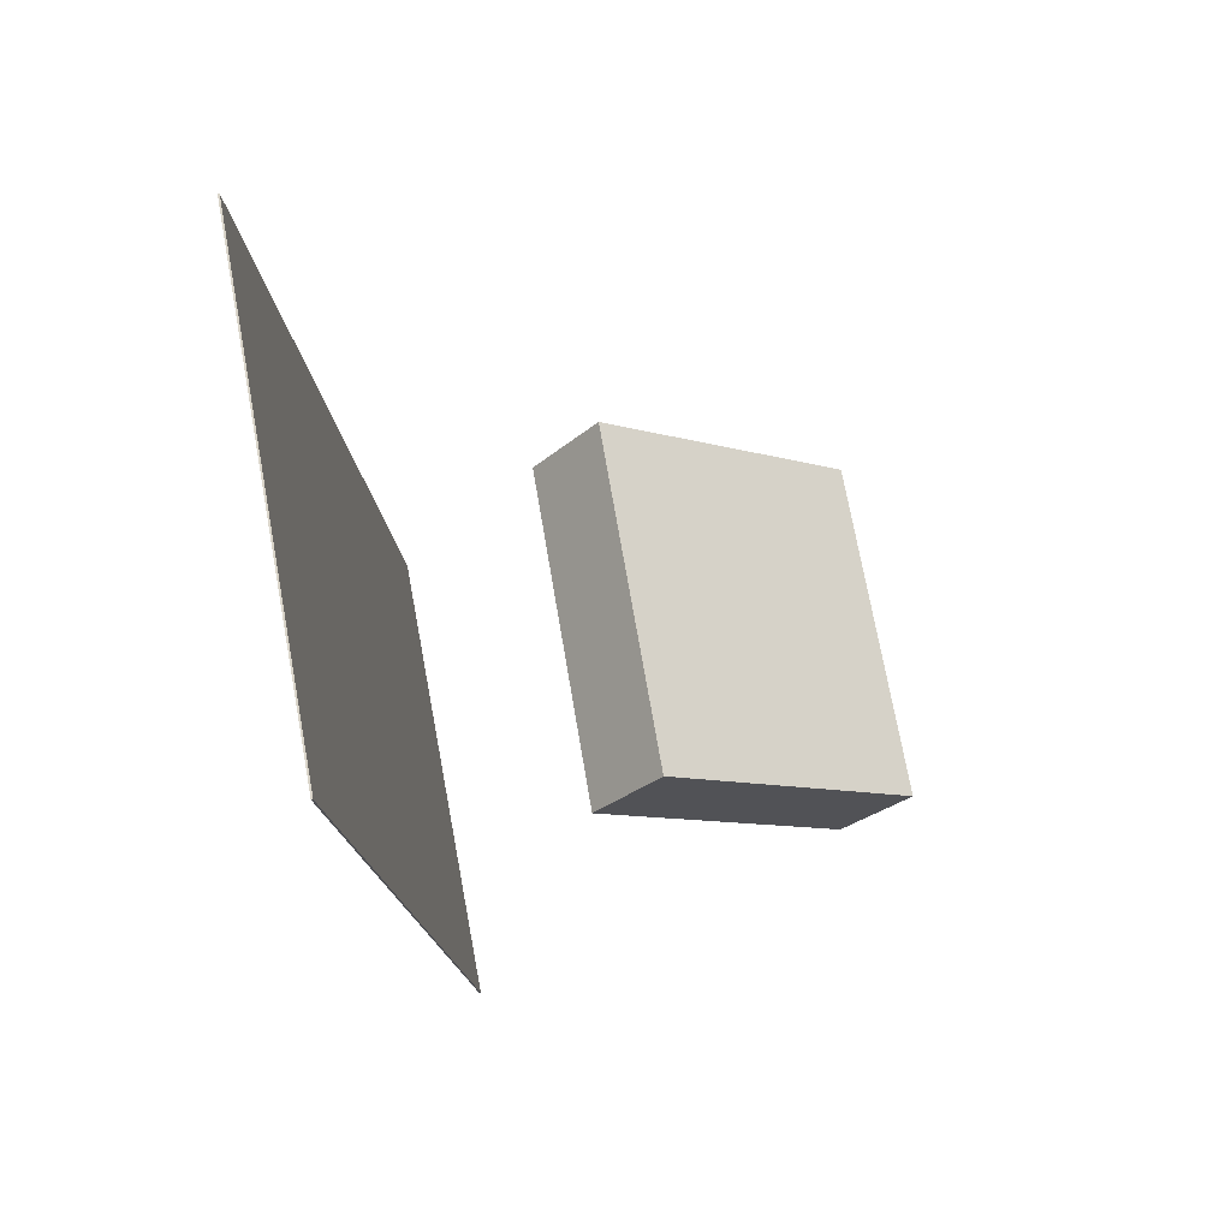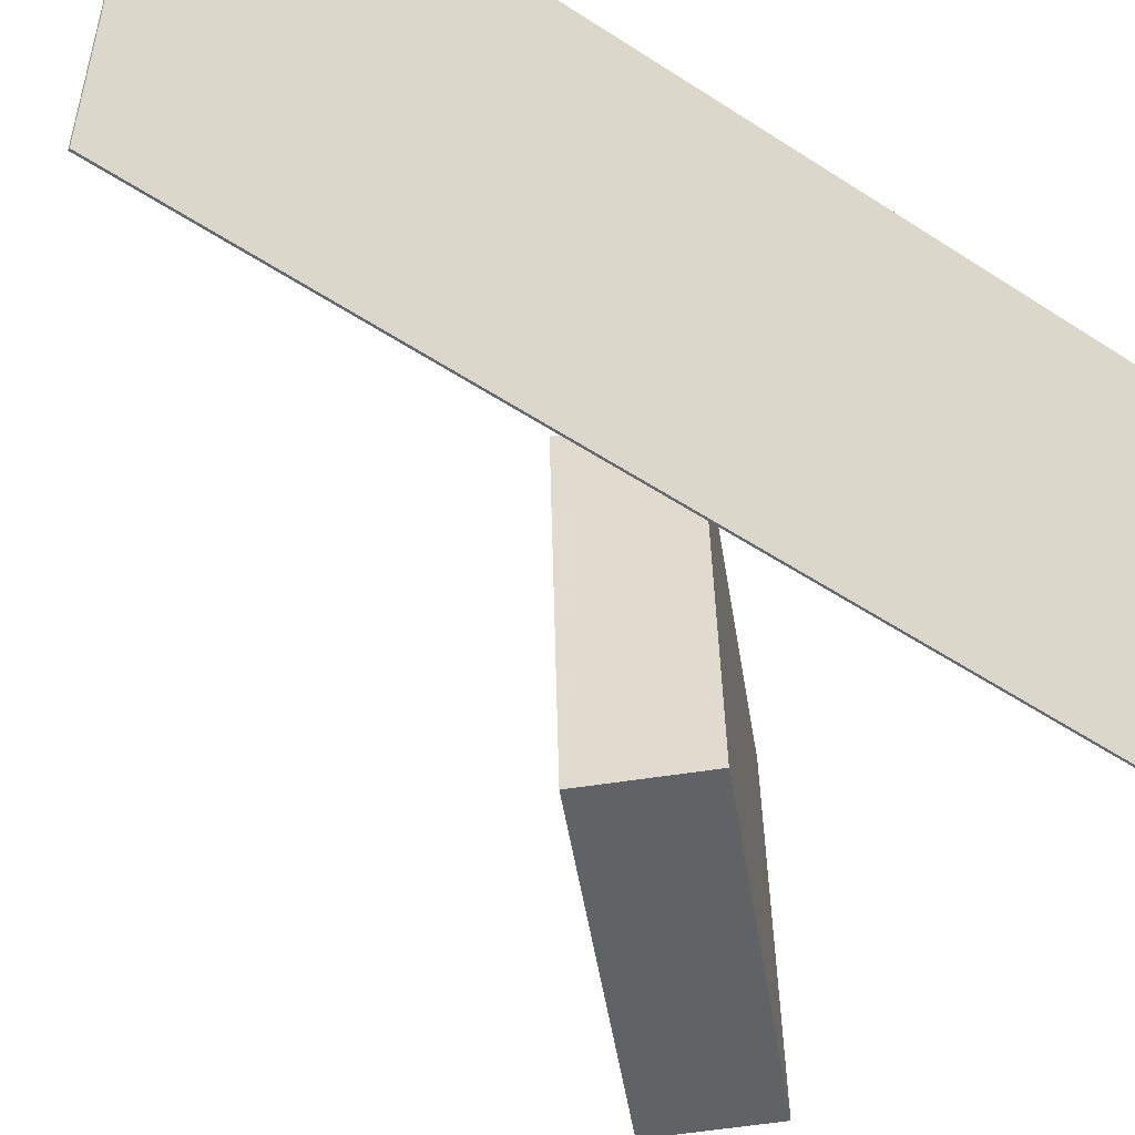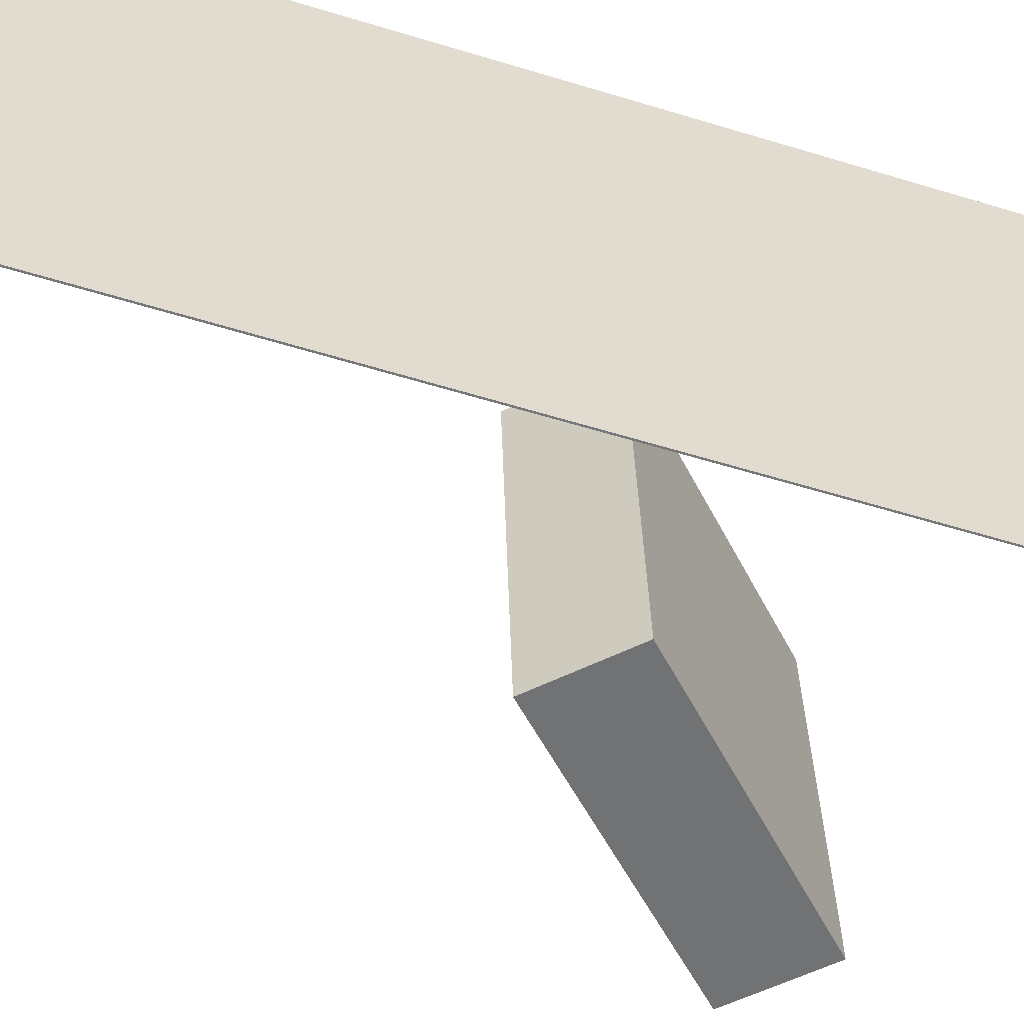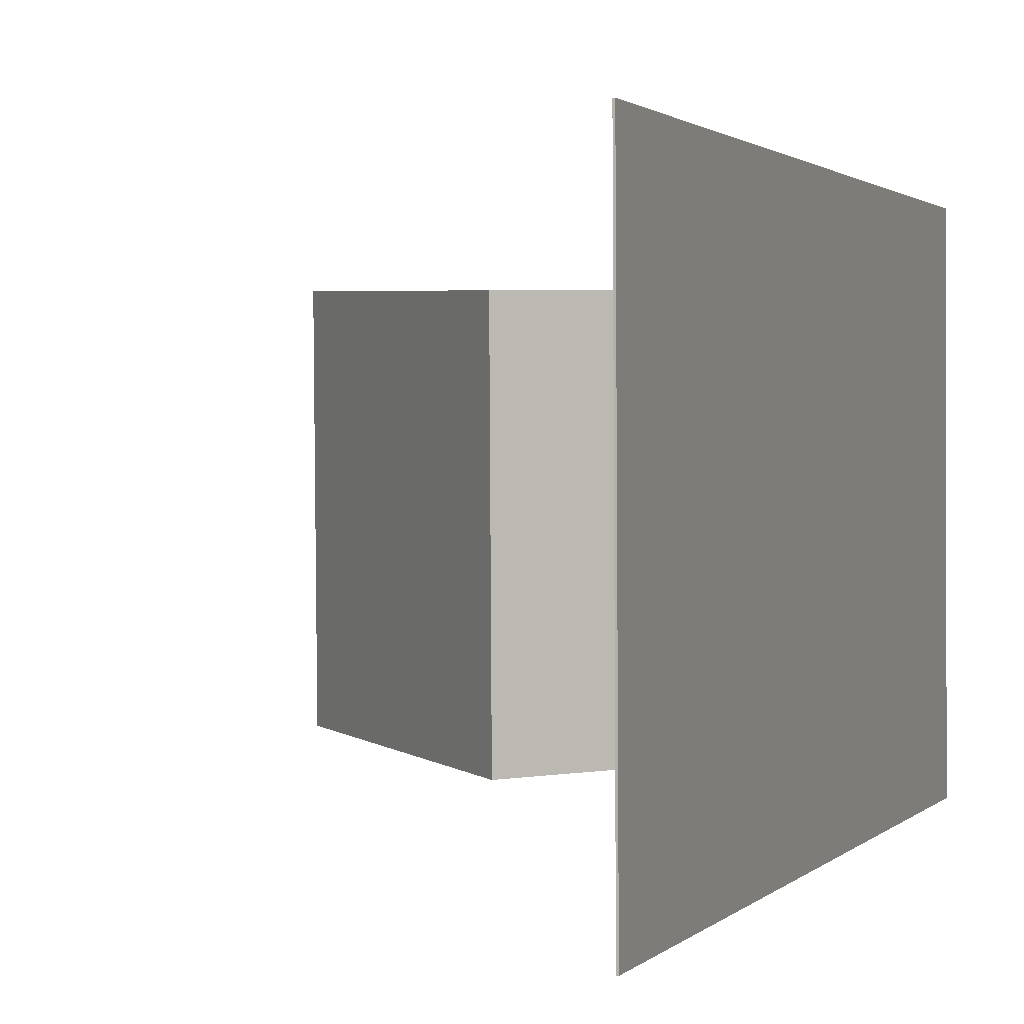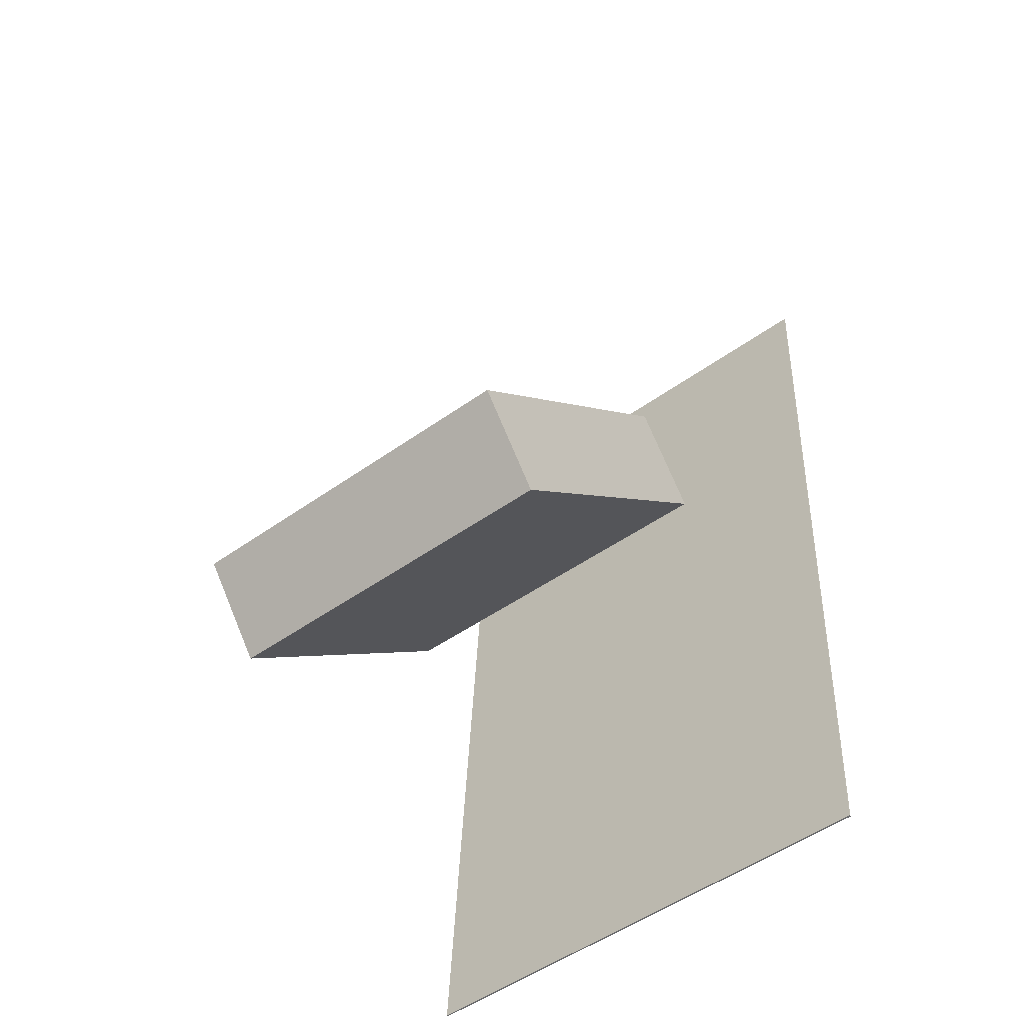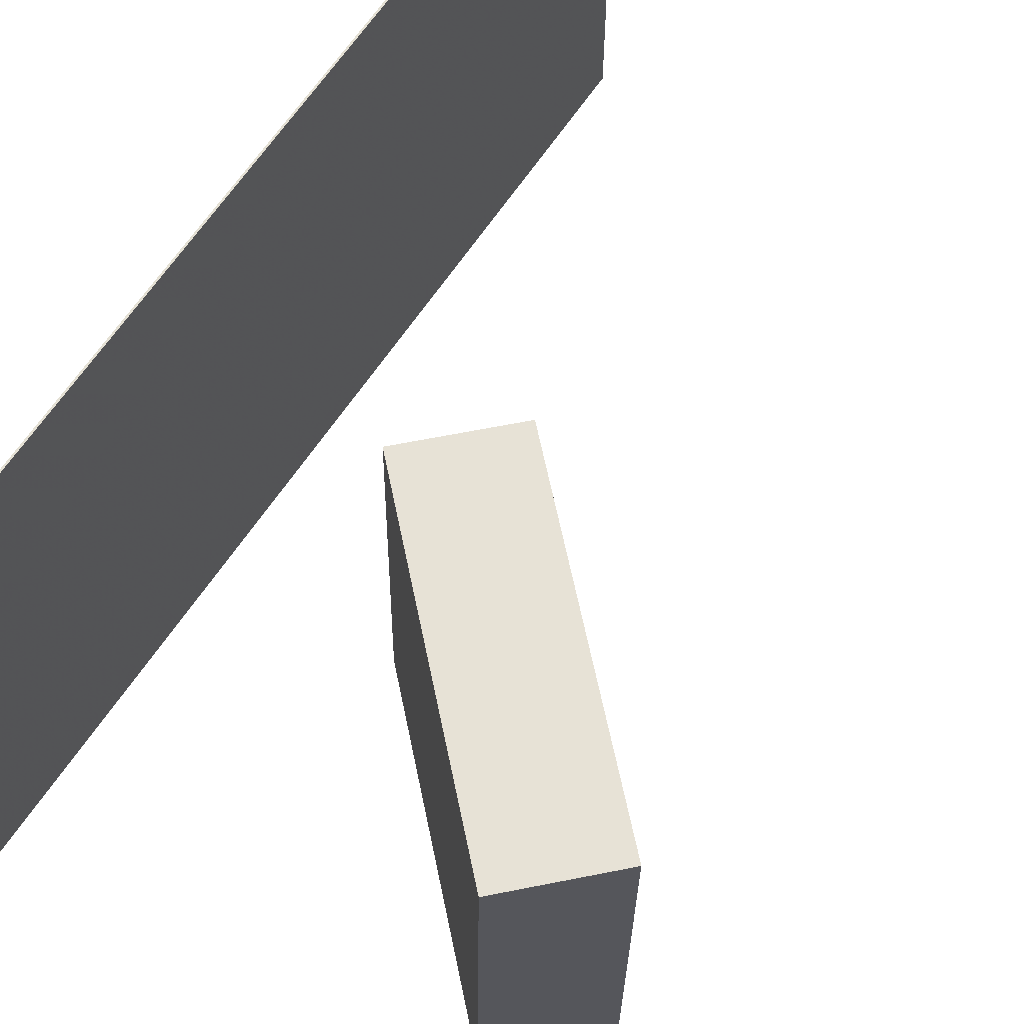
<metadata>
{"format":"obj","ext":"obj","renderer":"f3d","projection":"perspective","resolution":1024,"background":"white","views":[{"elev":70.9,"azim":-10.0,"up":"+Y"},{"elev":-51.7,"azim":-120.3,"up":"+Z"},{"elev":-56.2,"azim":-102.6,"up":"+Z"},{"elev":2.4,"azim":-155.8,"up":"+Z"},{"elev":-49.5,"azim":128.9,"up":"+Y"},{"elev":65.0,"azim":39.0,"up":"+Z"}]}
</metadata>
<code>
v -0.134 -0.3592 -0.2303
v -0.1285 -0.366 0.2247
v -0.1356 -0.3593 -0.2302
v -0.13 -0.3662 0.2248
v -0.2043 0.4818 -0.2168
v -0.1987 0.475 0.2382
v -0.2058 0.4817 -0.2168
v -0.2003 0.4748 0.2382
f 1.0 7.0 5.0
f 1.0 3.0 7.0
f 1.0 4.0 3.0
f 1.0 2.0 4.0
f 3.0 8.0 7.0
f 3.0 4.0 8.0
f 5.0 7.0 8.0
f 5.0 8.0 6.0
f 1.0 5.0 6.0
f 1.0 6.0 2.0
f 2.0 6.0 8.0
f 2.0 8.0 4.0
v 0.2353 -0.2138 -0.1697
v 0.2329 -0.2044 0.1617
v 0.0008716 -0.02205 -0.1768
v -0.001495 -0.0127 0.1546
v 0.297 -0.1384 -0.1714
v 0.2946 -0.129 0.16
v 0.06258 0.05334 -0.1785
v 0.06021 0.06269 0.1529
f 9.0 15.0 13.0
f 9.0 11.0 15.0
f 9.0 12.0 11.0
f 9.0 10.0 12.0
f 11.0 16.0 15.0
f 11.0 12.0 16.0
f 13.0 15.0 16.0
f 13.0 16.0 14.0
f 9.0 13.0 14.0
f 9.0 14.0 10.0
f 10.0 14.0 16.0
f 10.0 16.0 12.0

</code>
